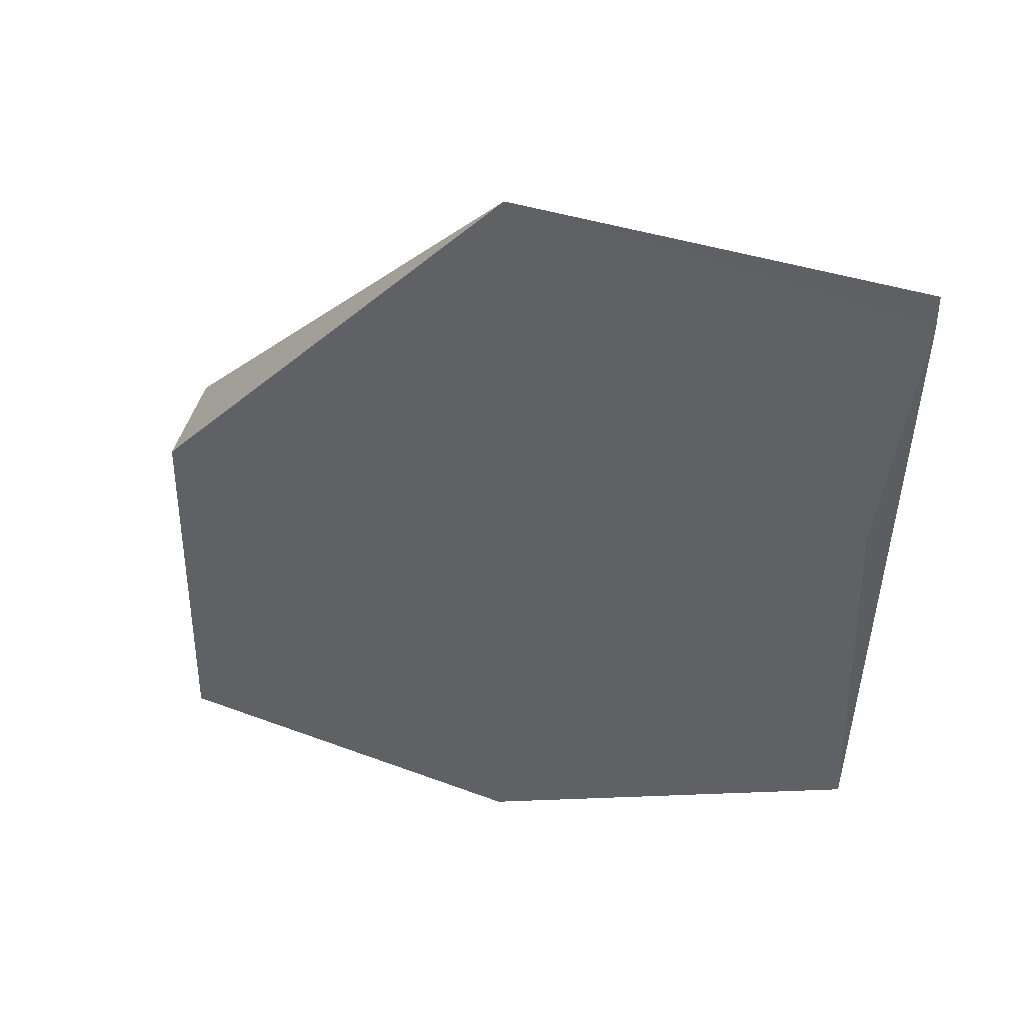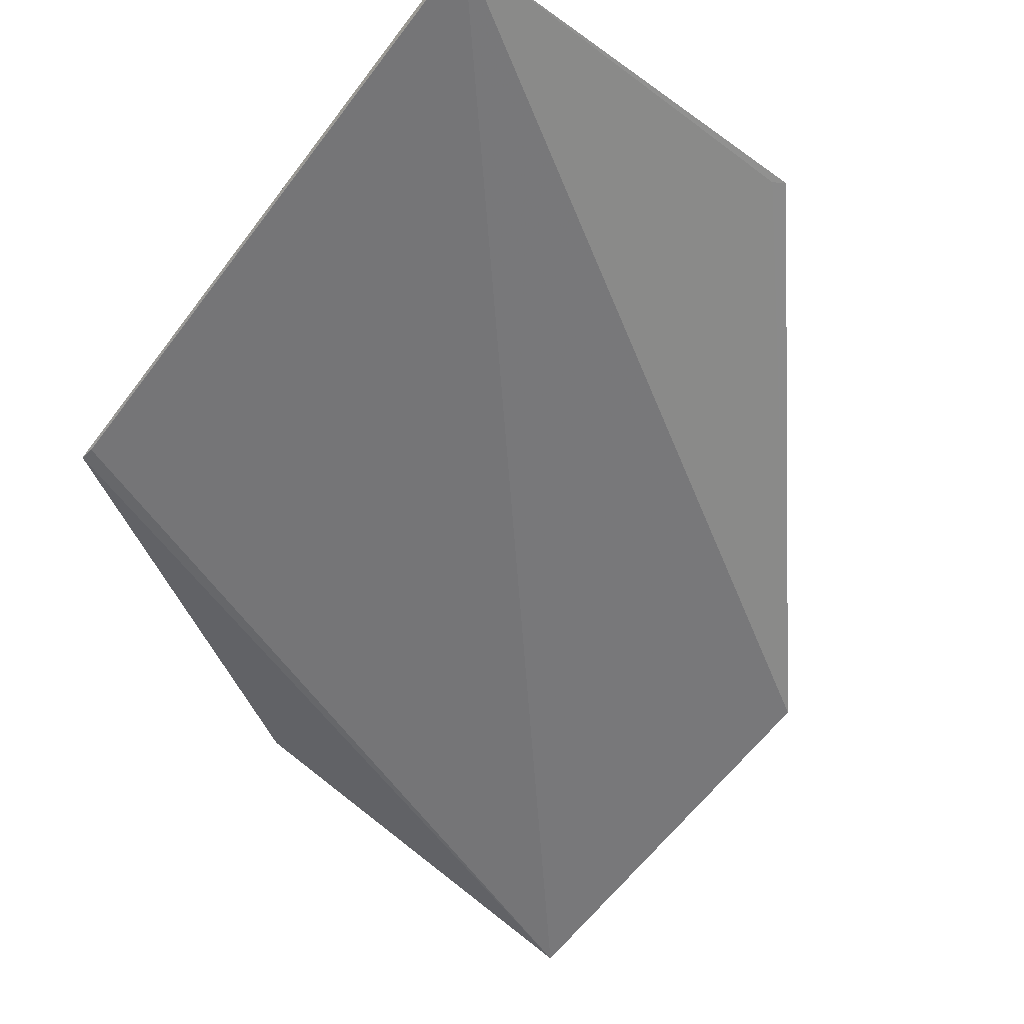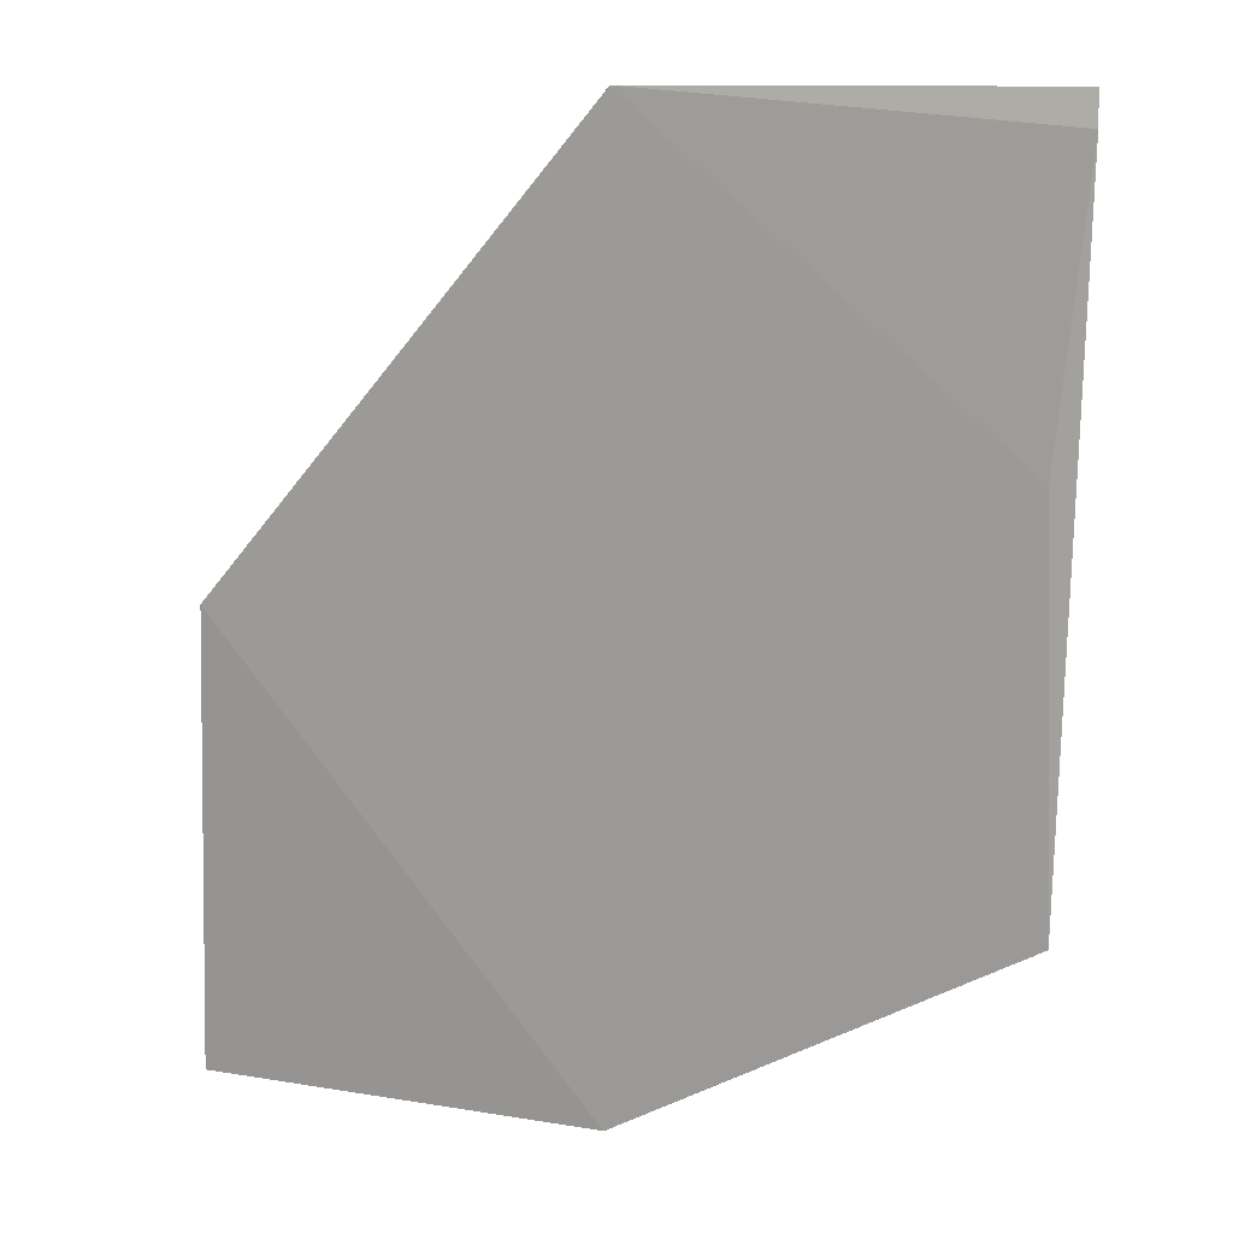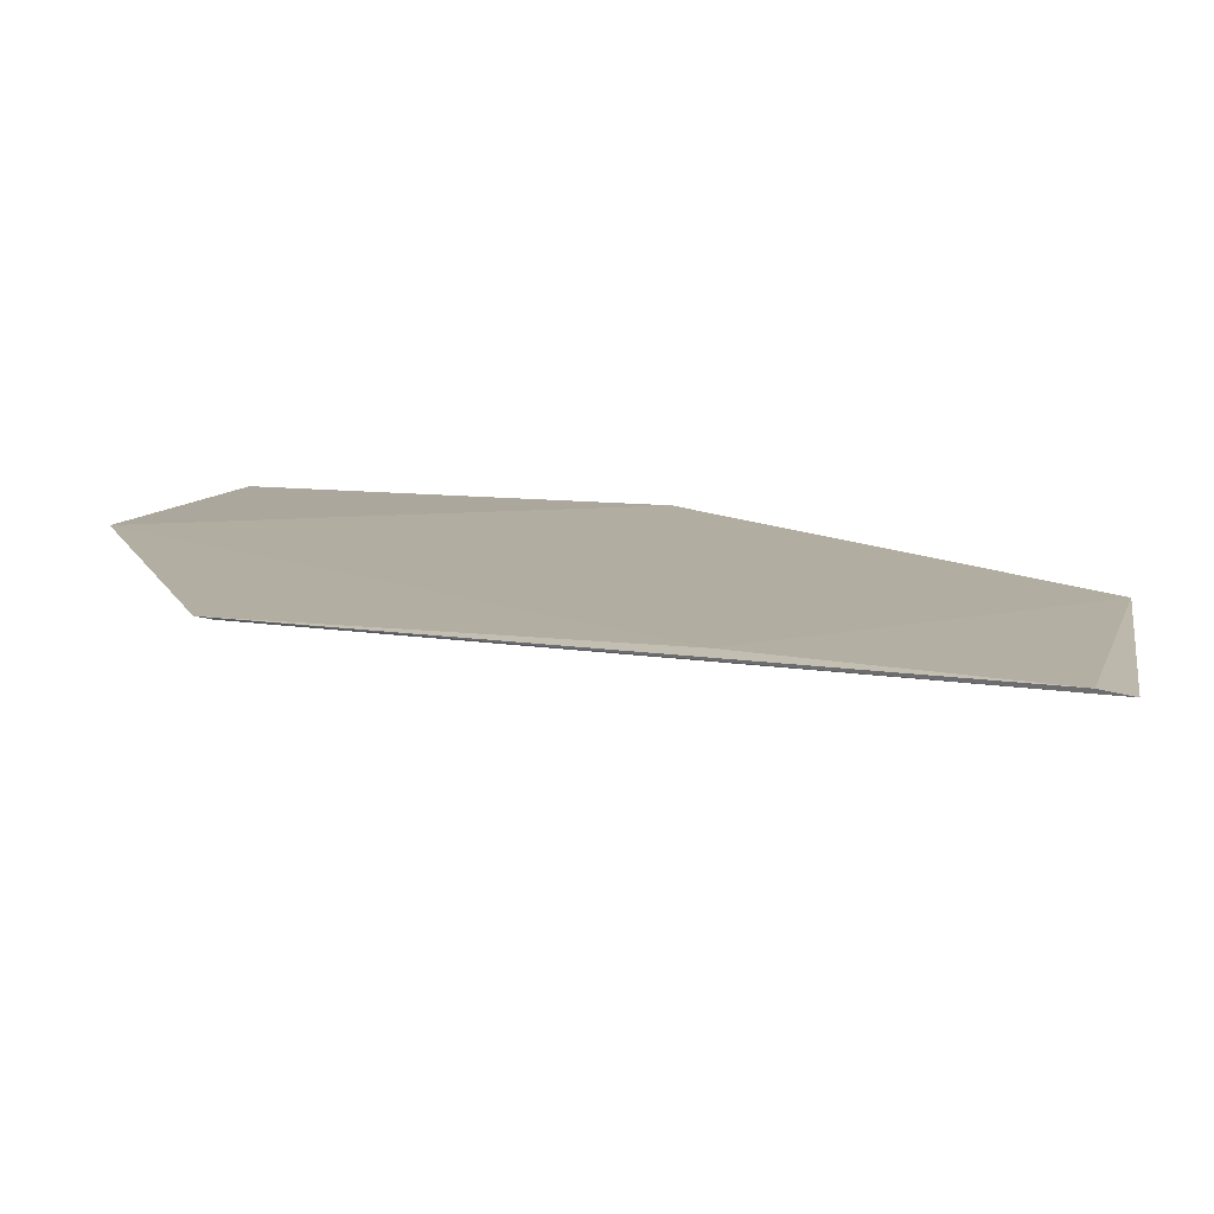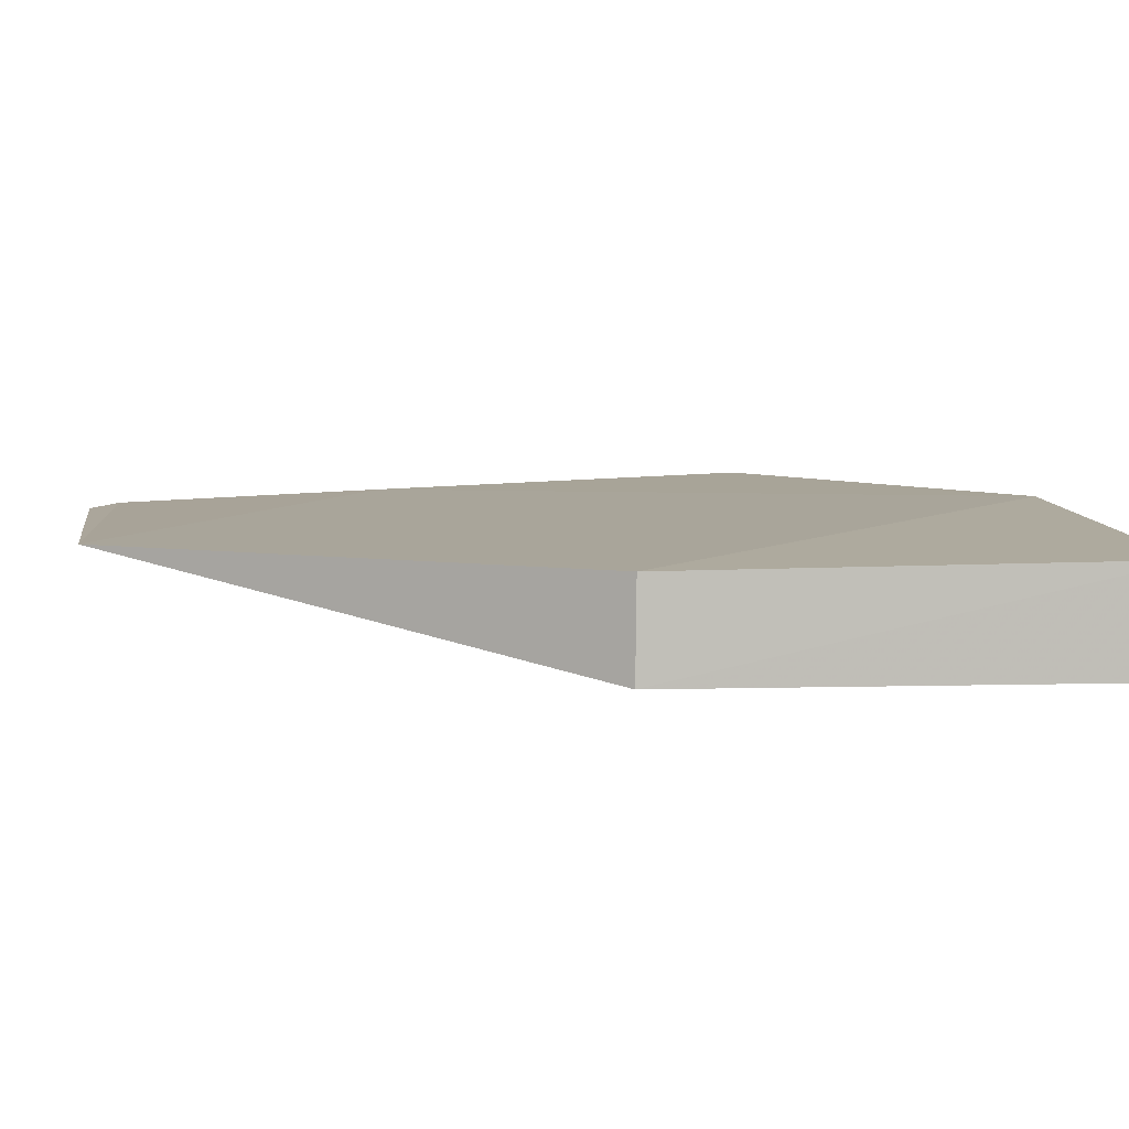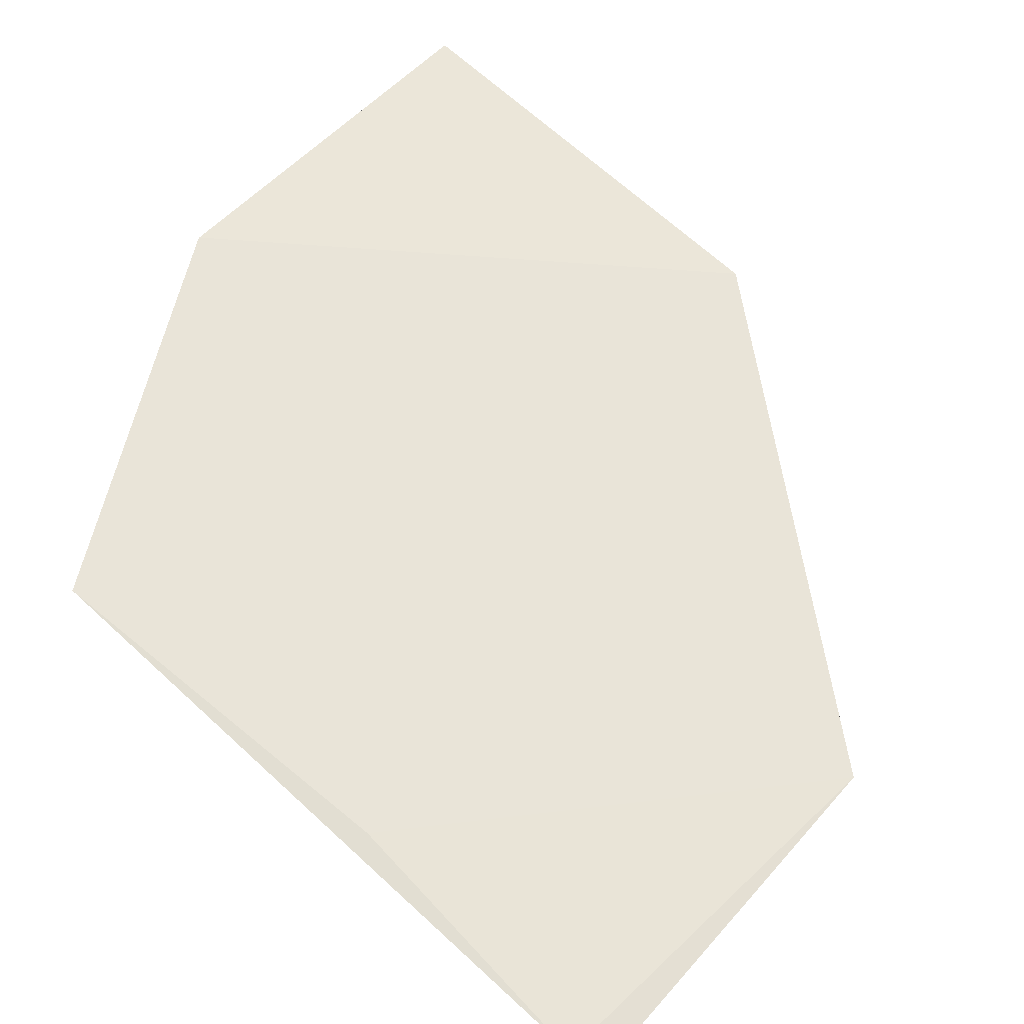
<metadata>
{"format":"obj","ext":"obj","renderer":"f3d","projection":"perspective","resolution":1024,"background":"white","views":[{"elev":50.3,"azim":20.0,"up":"+Y"},{"elev":-54.6,"azim":144.3,"up":"+Z"},{"elev":18.1,"azim":15.9,"up":"+Y"},{"elev":10.5,"azim":101.8,"up":"+Z"},{"elev":6.7,"azim":-97.4,"up":"+Z"},{"elev":60.4,"azim":132.9,"up":"+Z"}]}
</metadata>
<code>
v 0.008086 0.1016 0.01741
v 0.008083 0.06641 0.01899
v -0.03075 0.05516 0.01331
v -0.03 0.07793 0.01338
v -0.02979 0.07785 0.01813
v 0.007979 0.0672 0.01885
v -0.0112 0.101 0.01755
v -0.0306 0.0551 0.01836
v -0.01106 0.05528 0.01923
v 0.007062 0.08607 0.01835
v -0.0106 0.1007 0.01746
v -0.01091 0.05534 0.01923
v 0.008173 0.1001 0.01769
f 1 3 4
f 6 1 2
f 6 2 3
f 6 3 1
f 7 4 5
f 8 5 4
f 8 4 3
f 9 7 5
f 9 5 8
f 9 8 3
f 10 9 2
f 10 7 9
f 11 7 1
f 11 1 4
f 11 4 7
f 12 9 3
f 12 3 2
f 12 2 9
f 13 10 2
f 13 2 1
f 13 1 7
f 13 7 10

</code>
